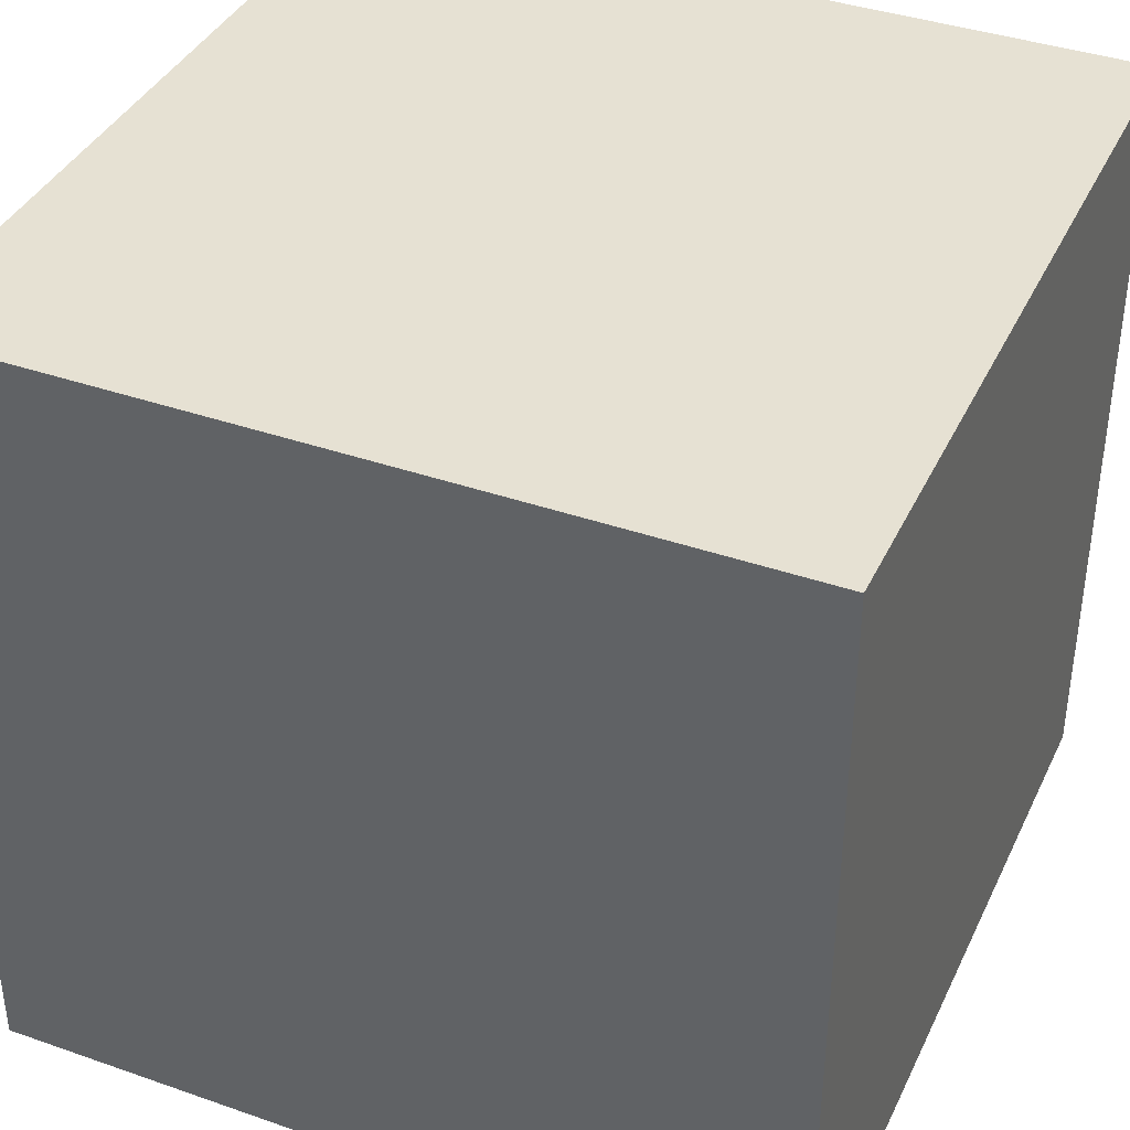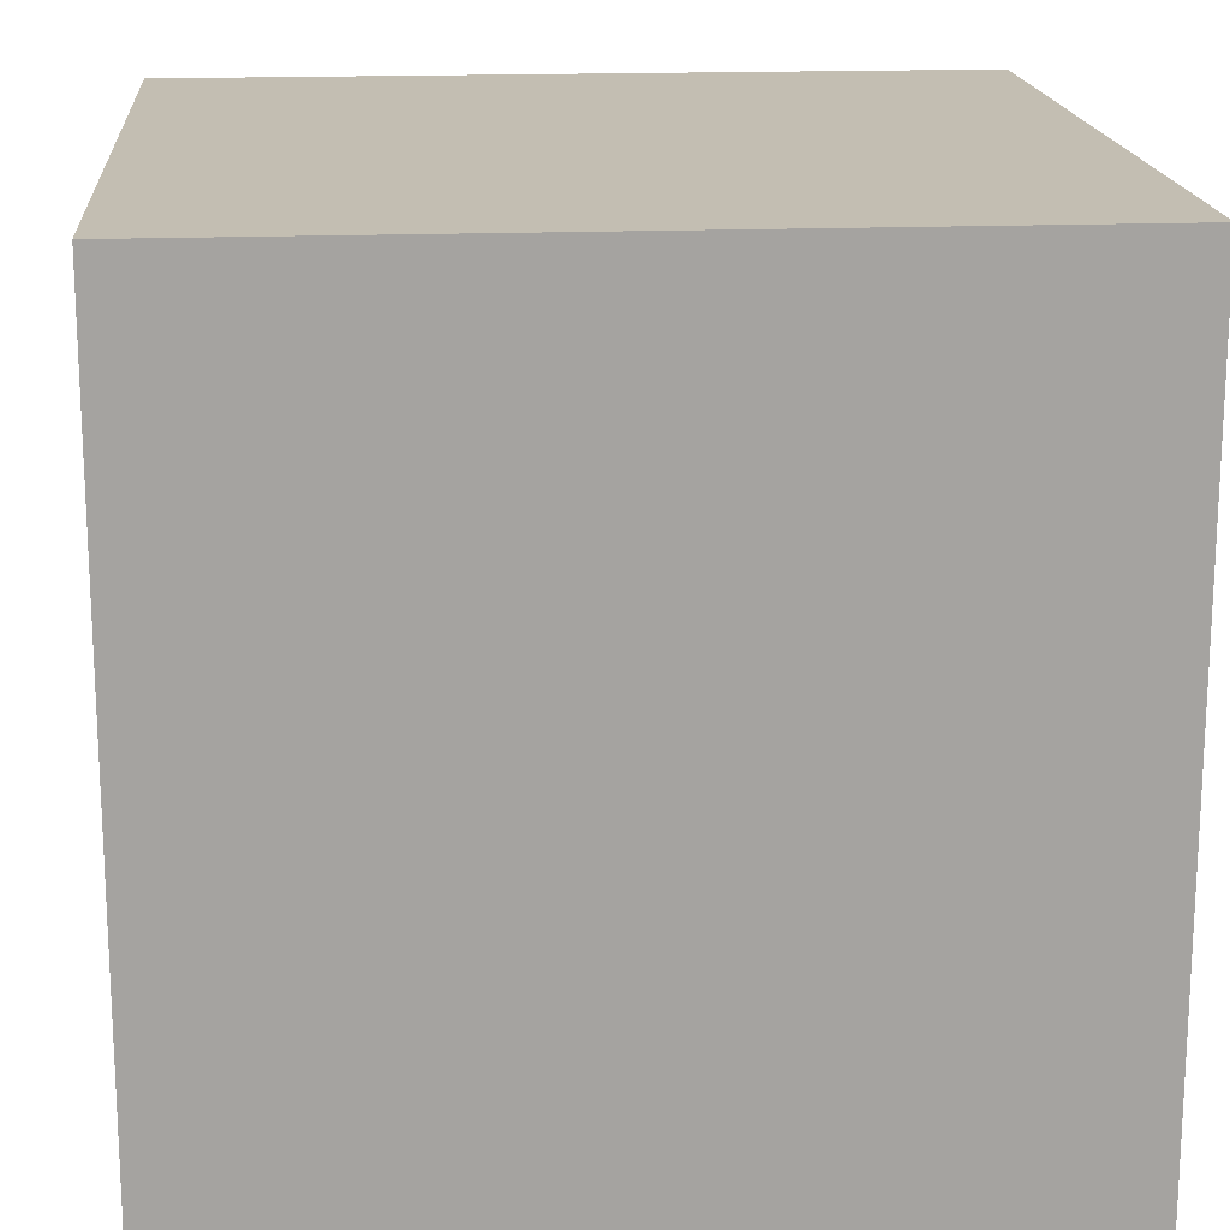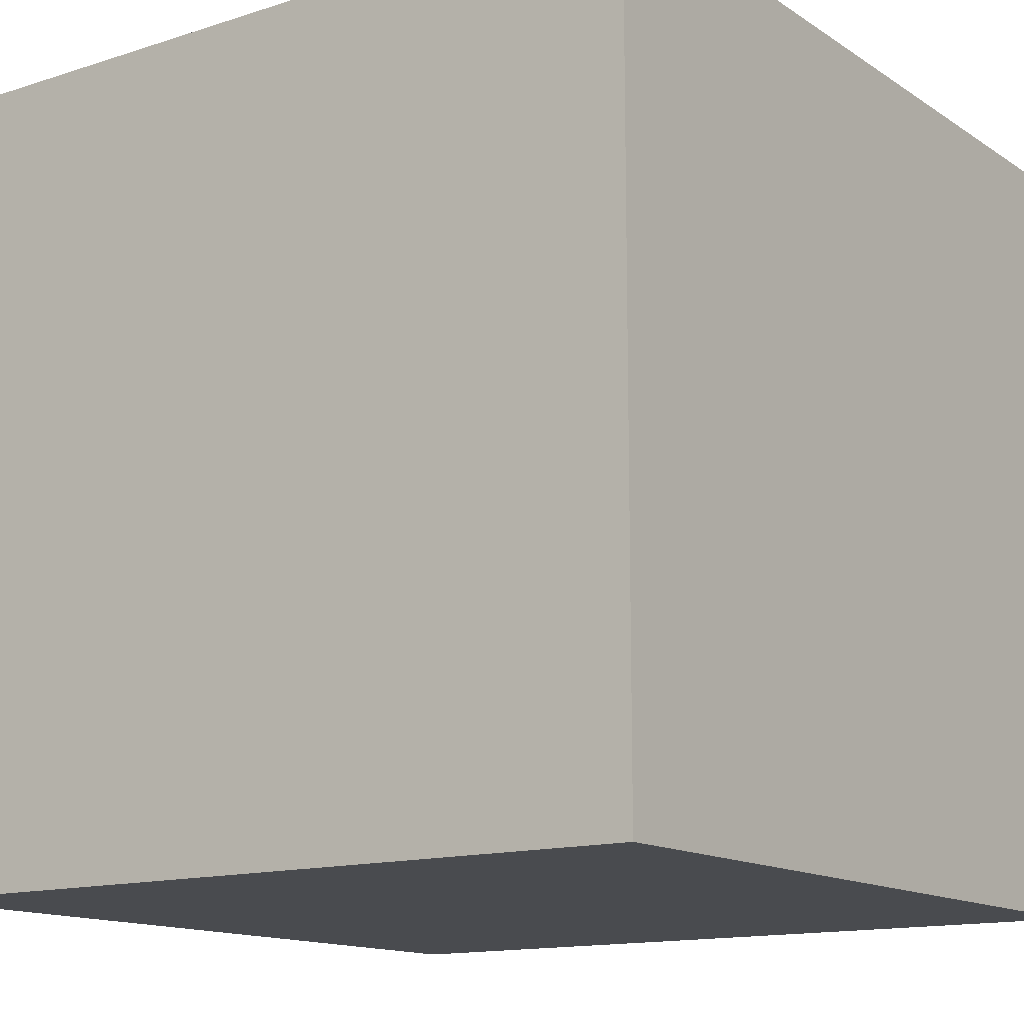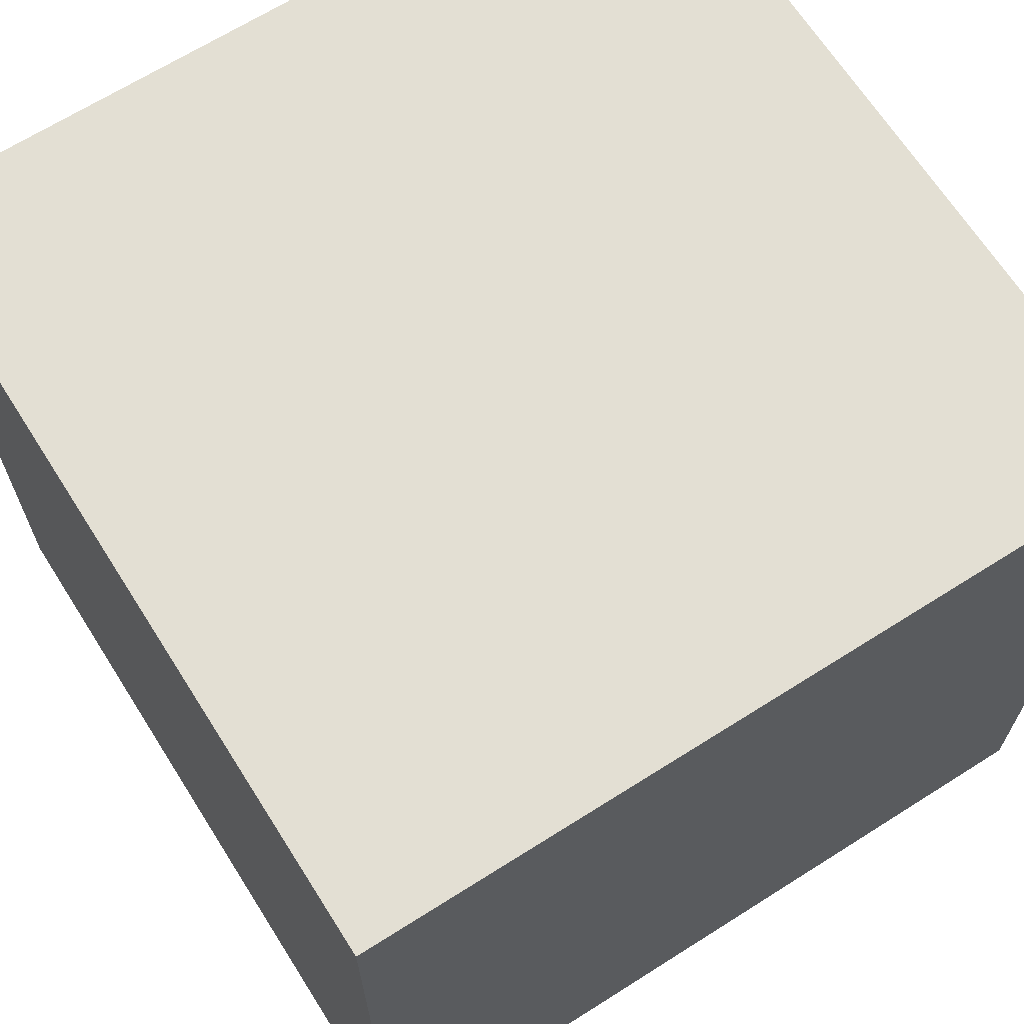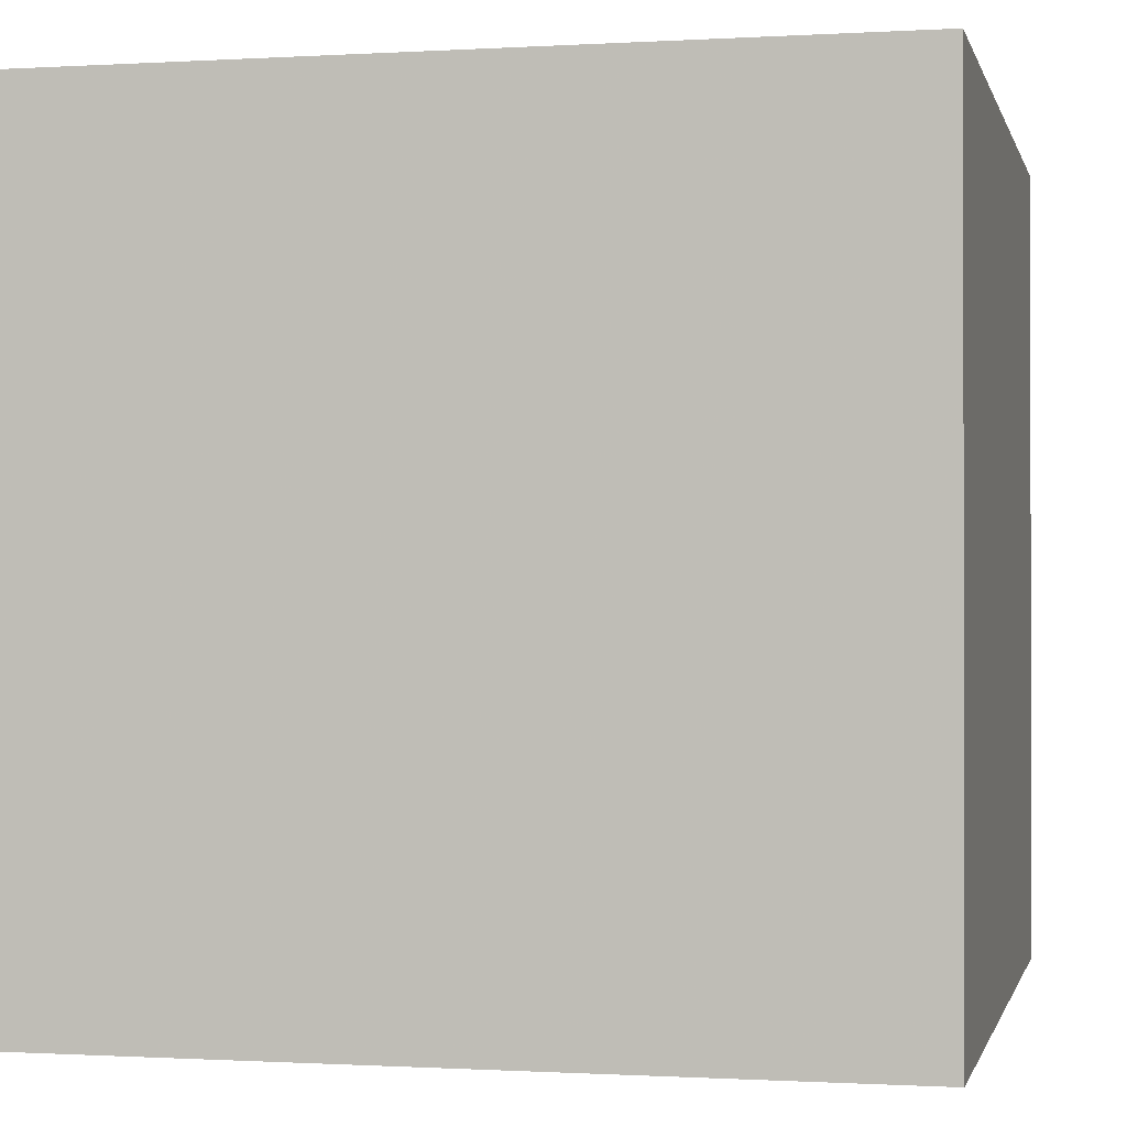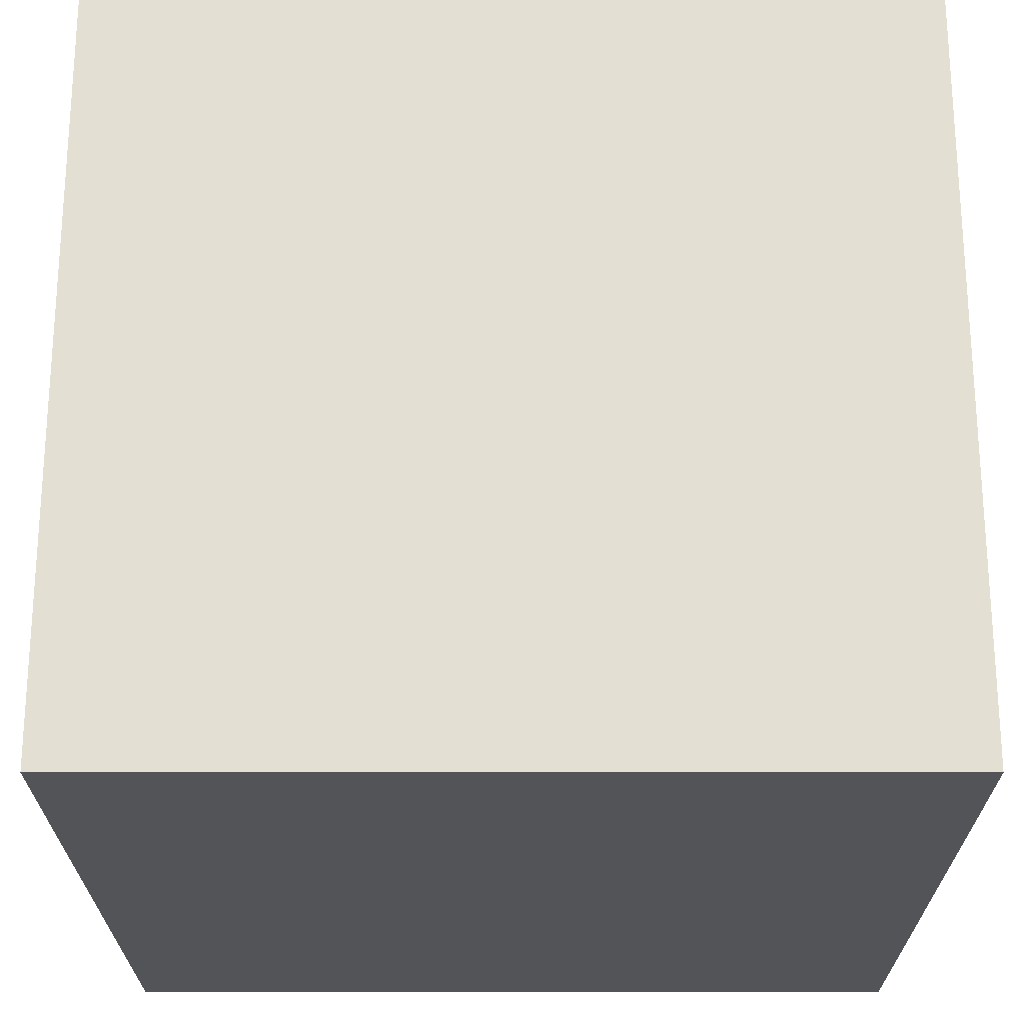
<metadata>
{"format":"obj","ext":"obj","renderer":"f3d","projection":"perspective","resolution":1024,"background":"white","views":[{"elev":38.9,"azim":-66.4,"up":"+Y"},{"elev":17.3,"azim":-94.6,"up":"+Z"},{"elev":-13.9,"azim":35.5,"up":"+Y"},{"elev":67.0,"azim":57.6,"up":"+Y"},{"elev":-0.6,"azim":102.7,"up":"+Z"},{"elev":-23.0,"azim":90.0,"up":"+Y"}]}
</metadata>
<code>
v -5 -5 -11
v -5 -5 -0.9999
v -5 5 -11
v -5 5 -0.9999
v 5 -5 -11
v 5 -5 -1
v 5 5 -11
v 5 5 -1
f 2 4 1
f 5 2 1
f 1 4 3
f 3 5 1
f 2 8 4
f 6 2 5
f 6 8 2
f 4 8 3
f 7 5 3
f 3 8 7
f 7 6 5
f 8 6 7

</code>
